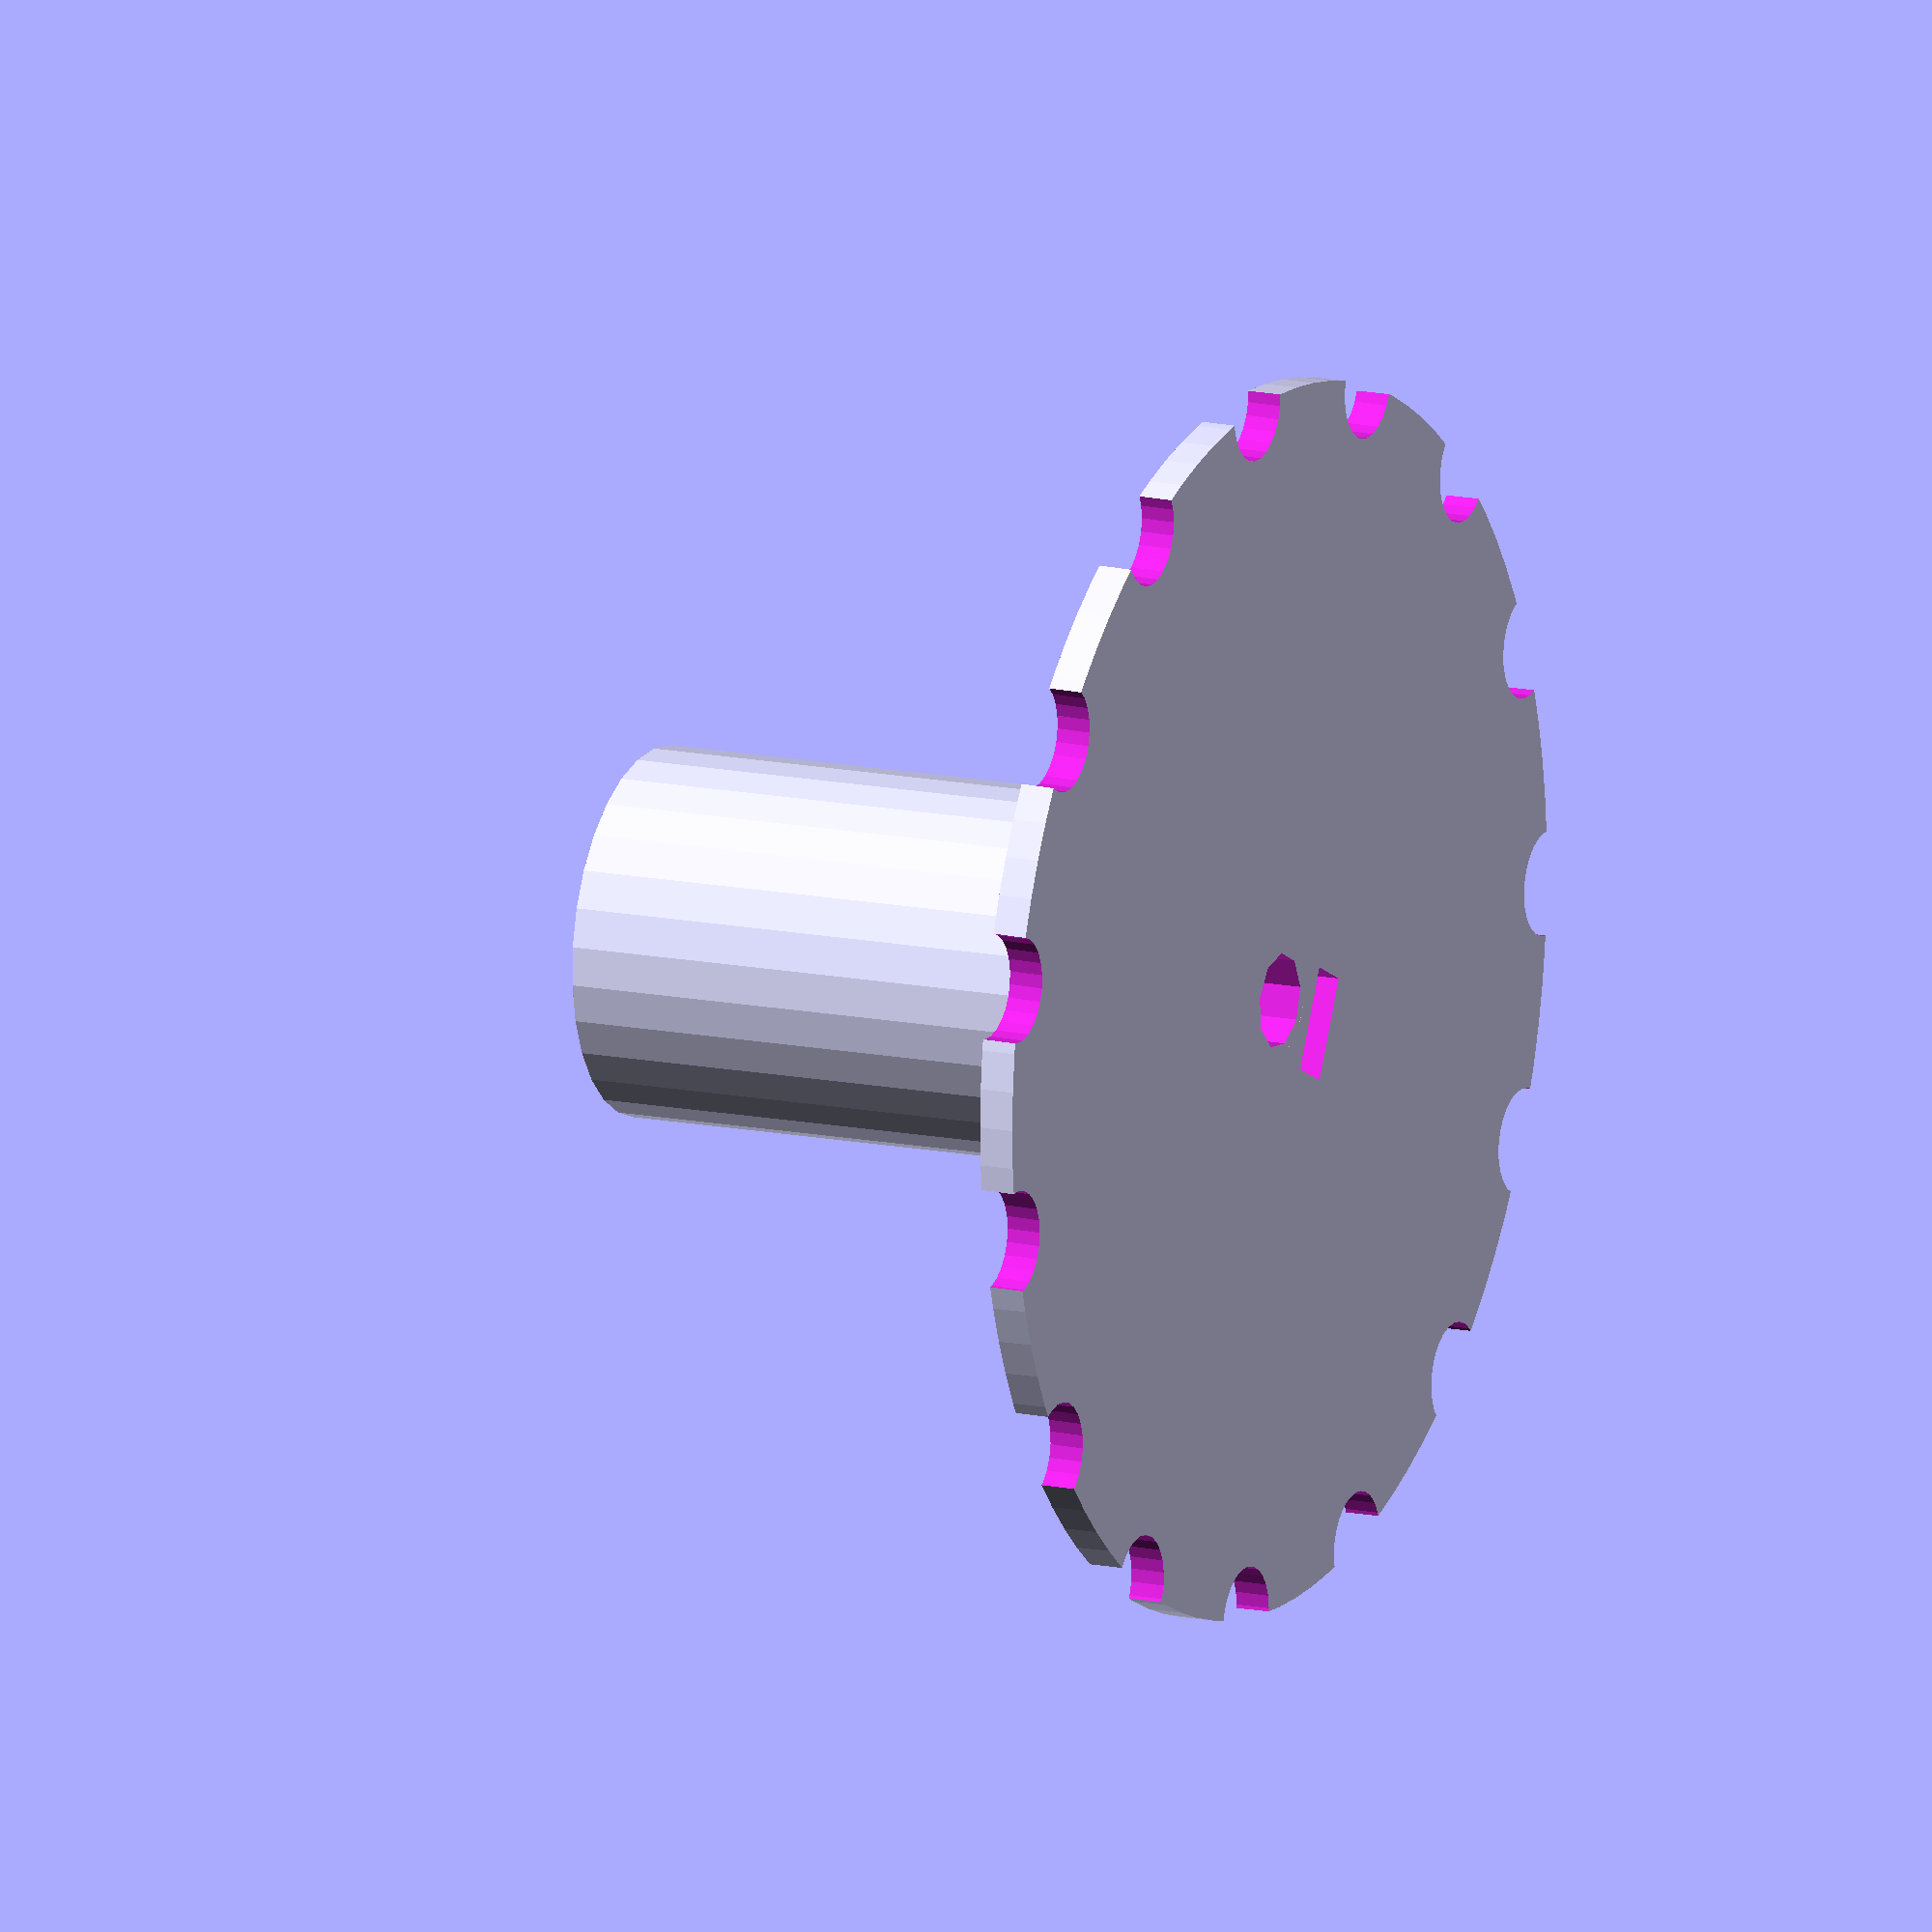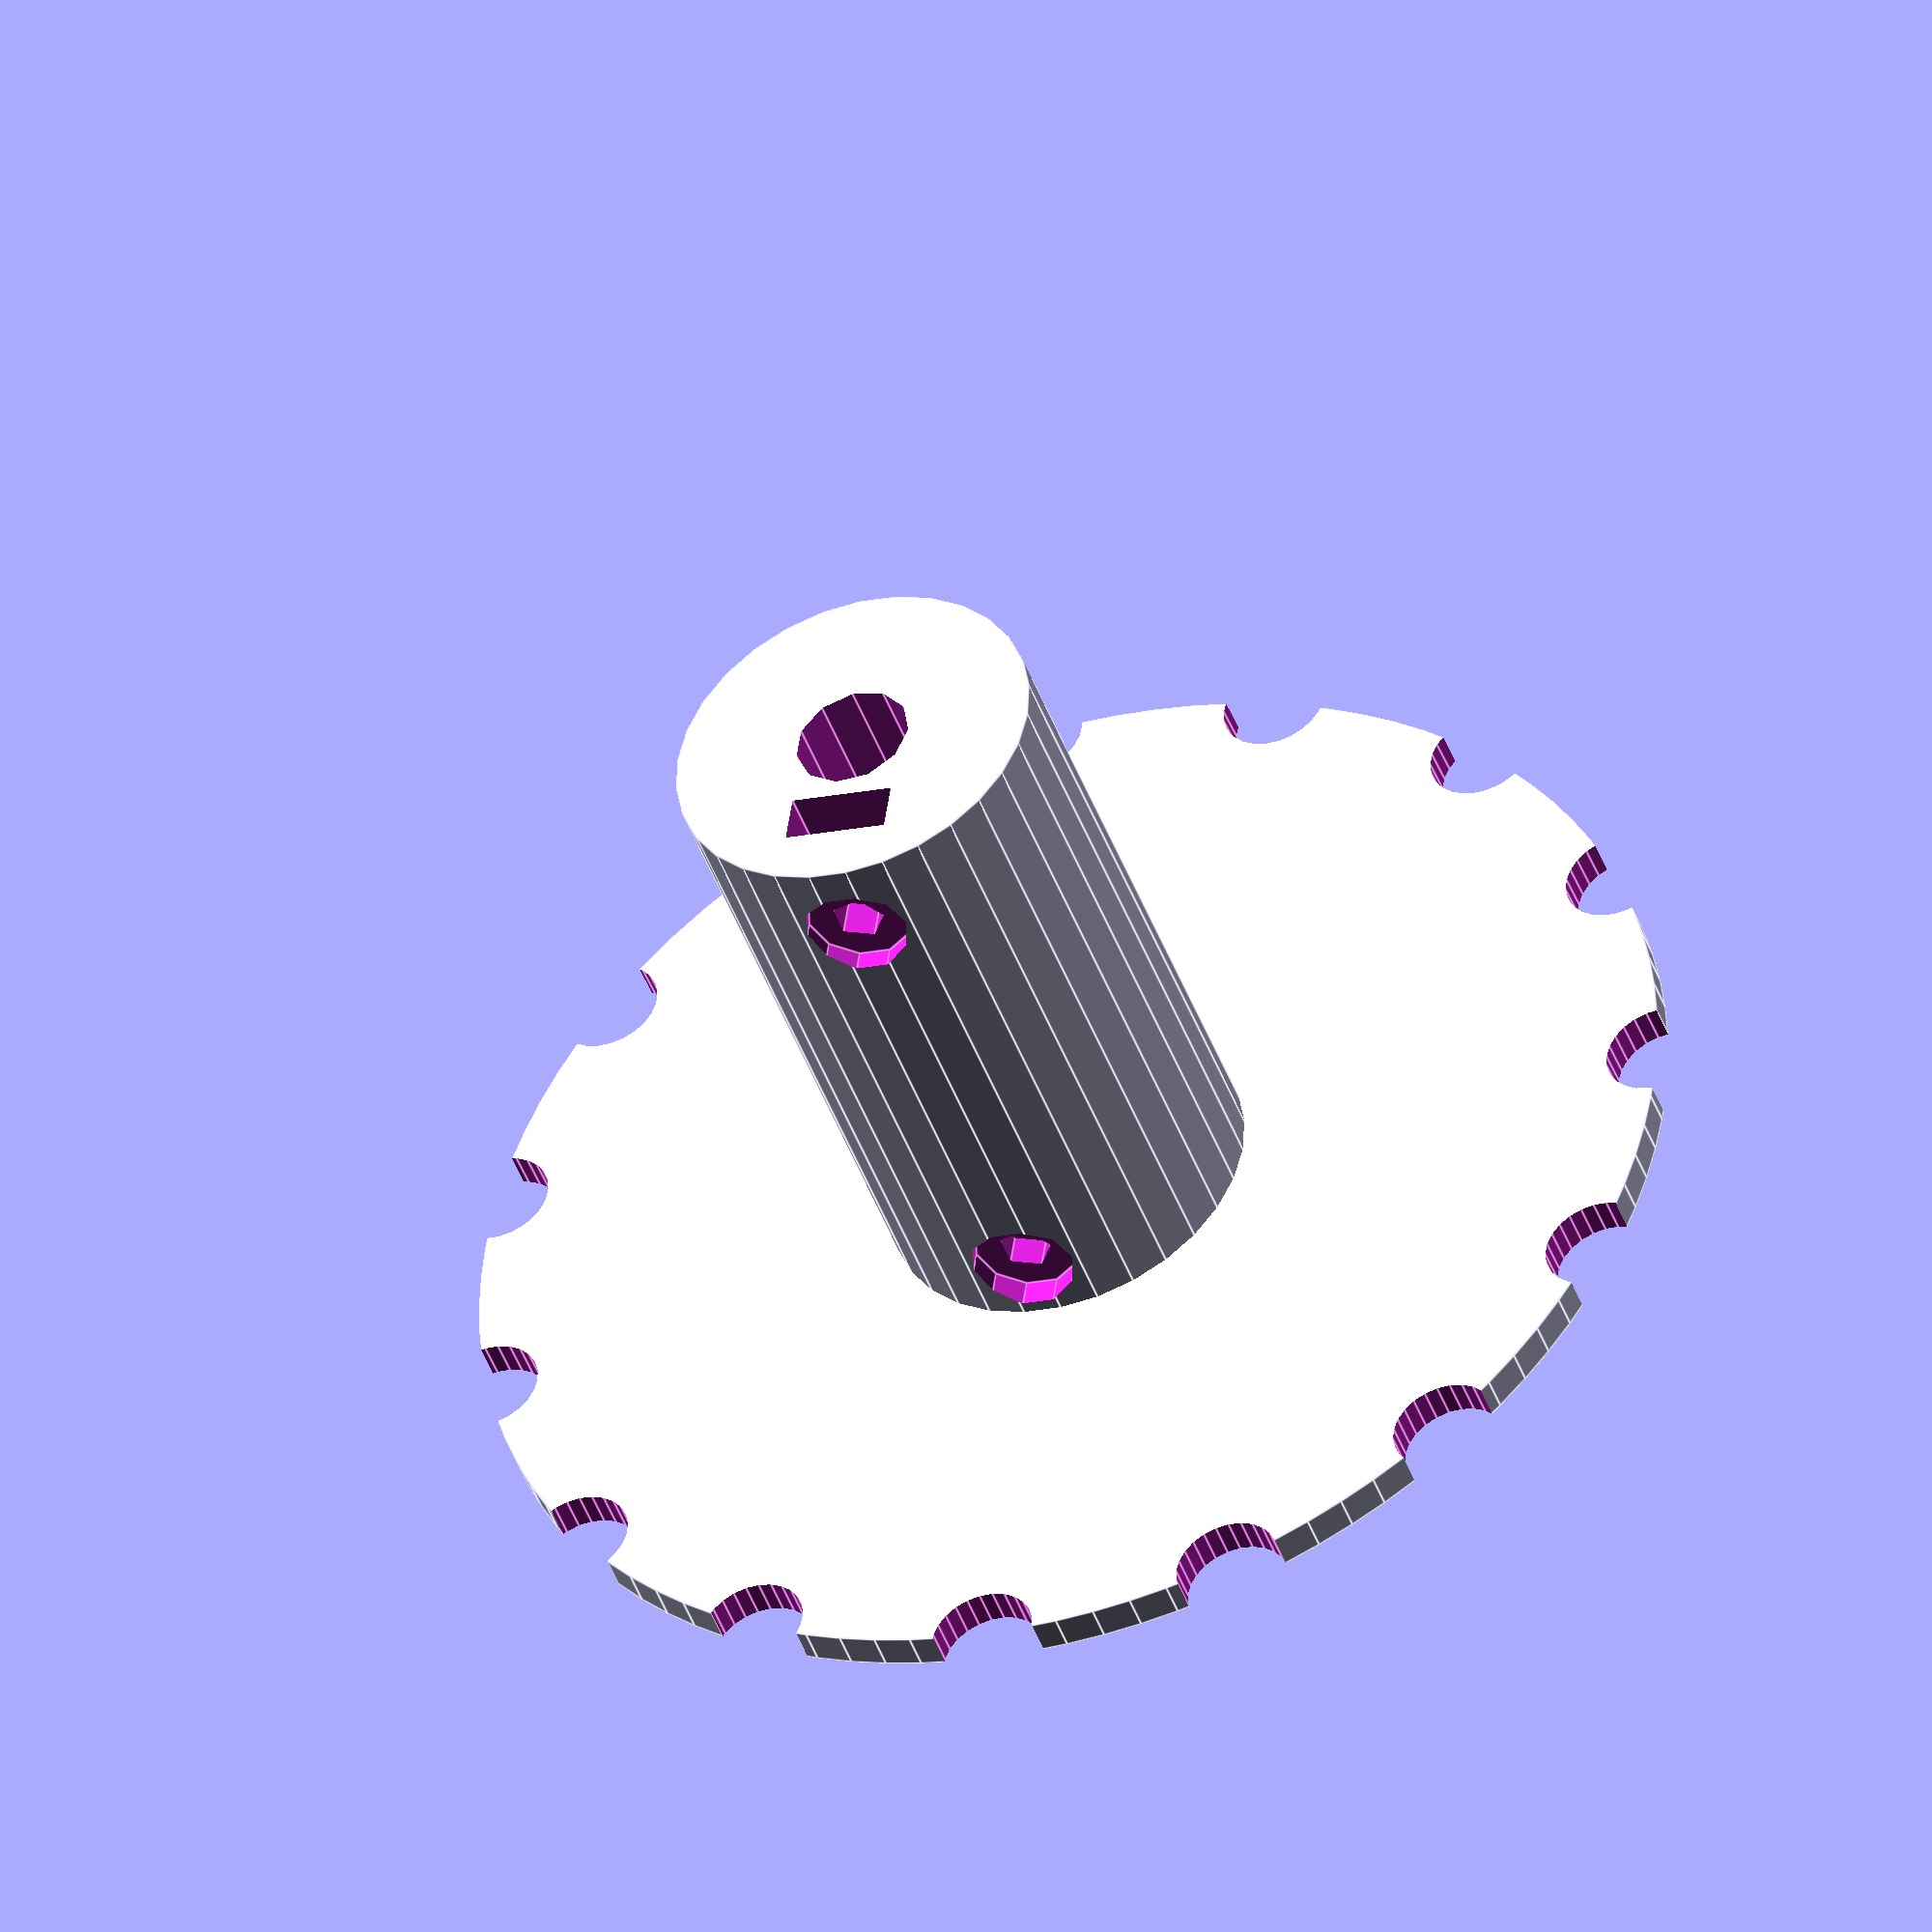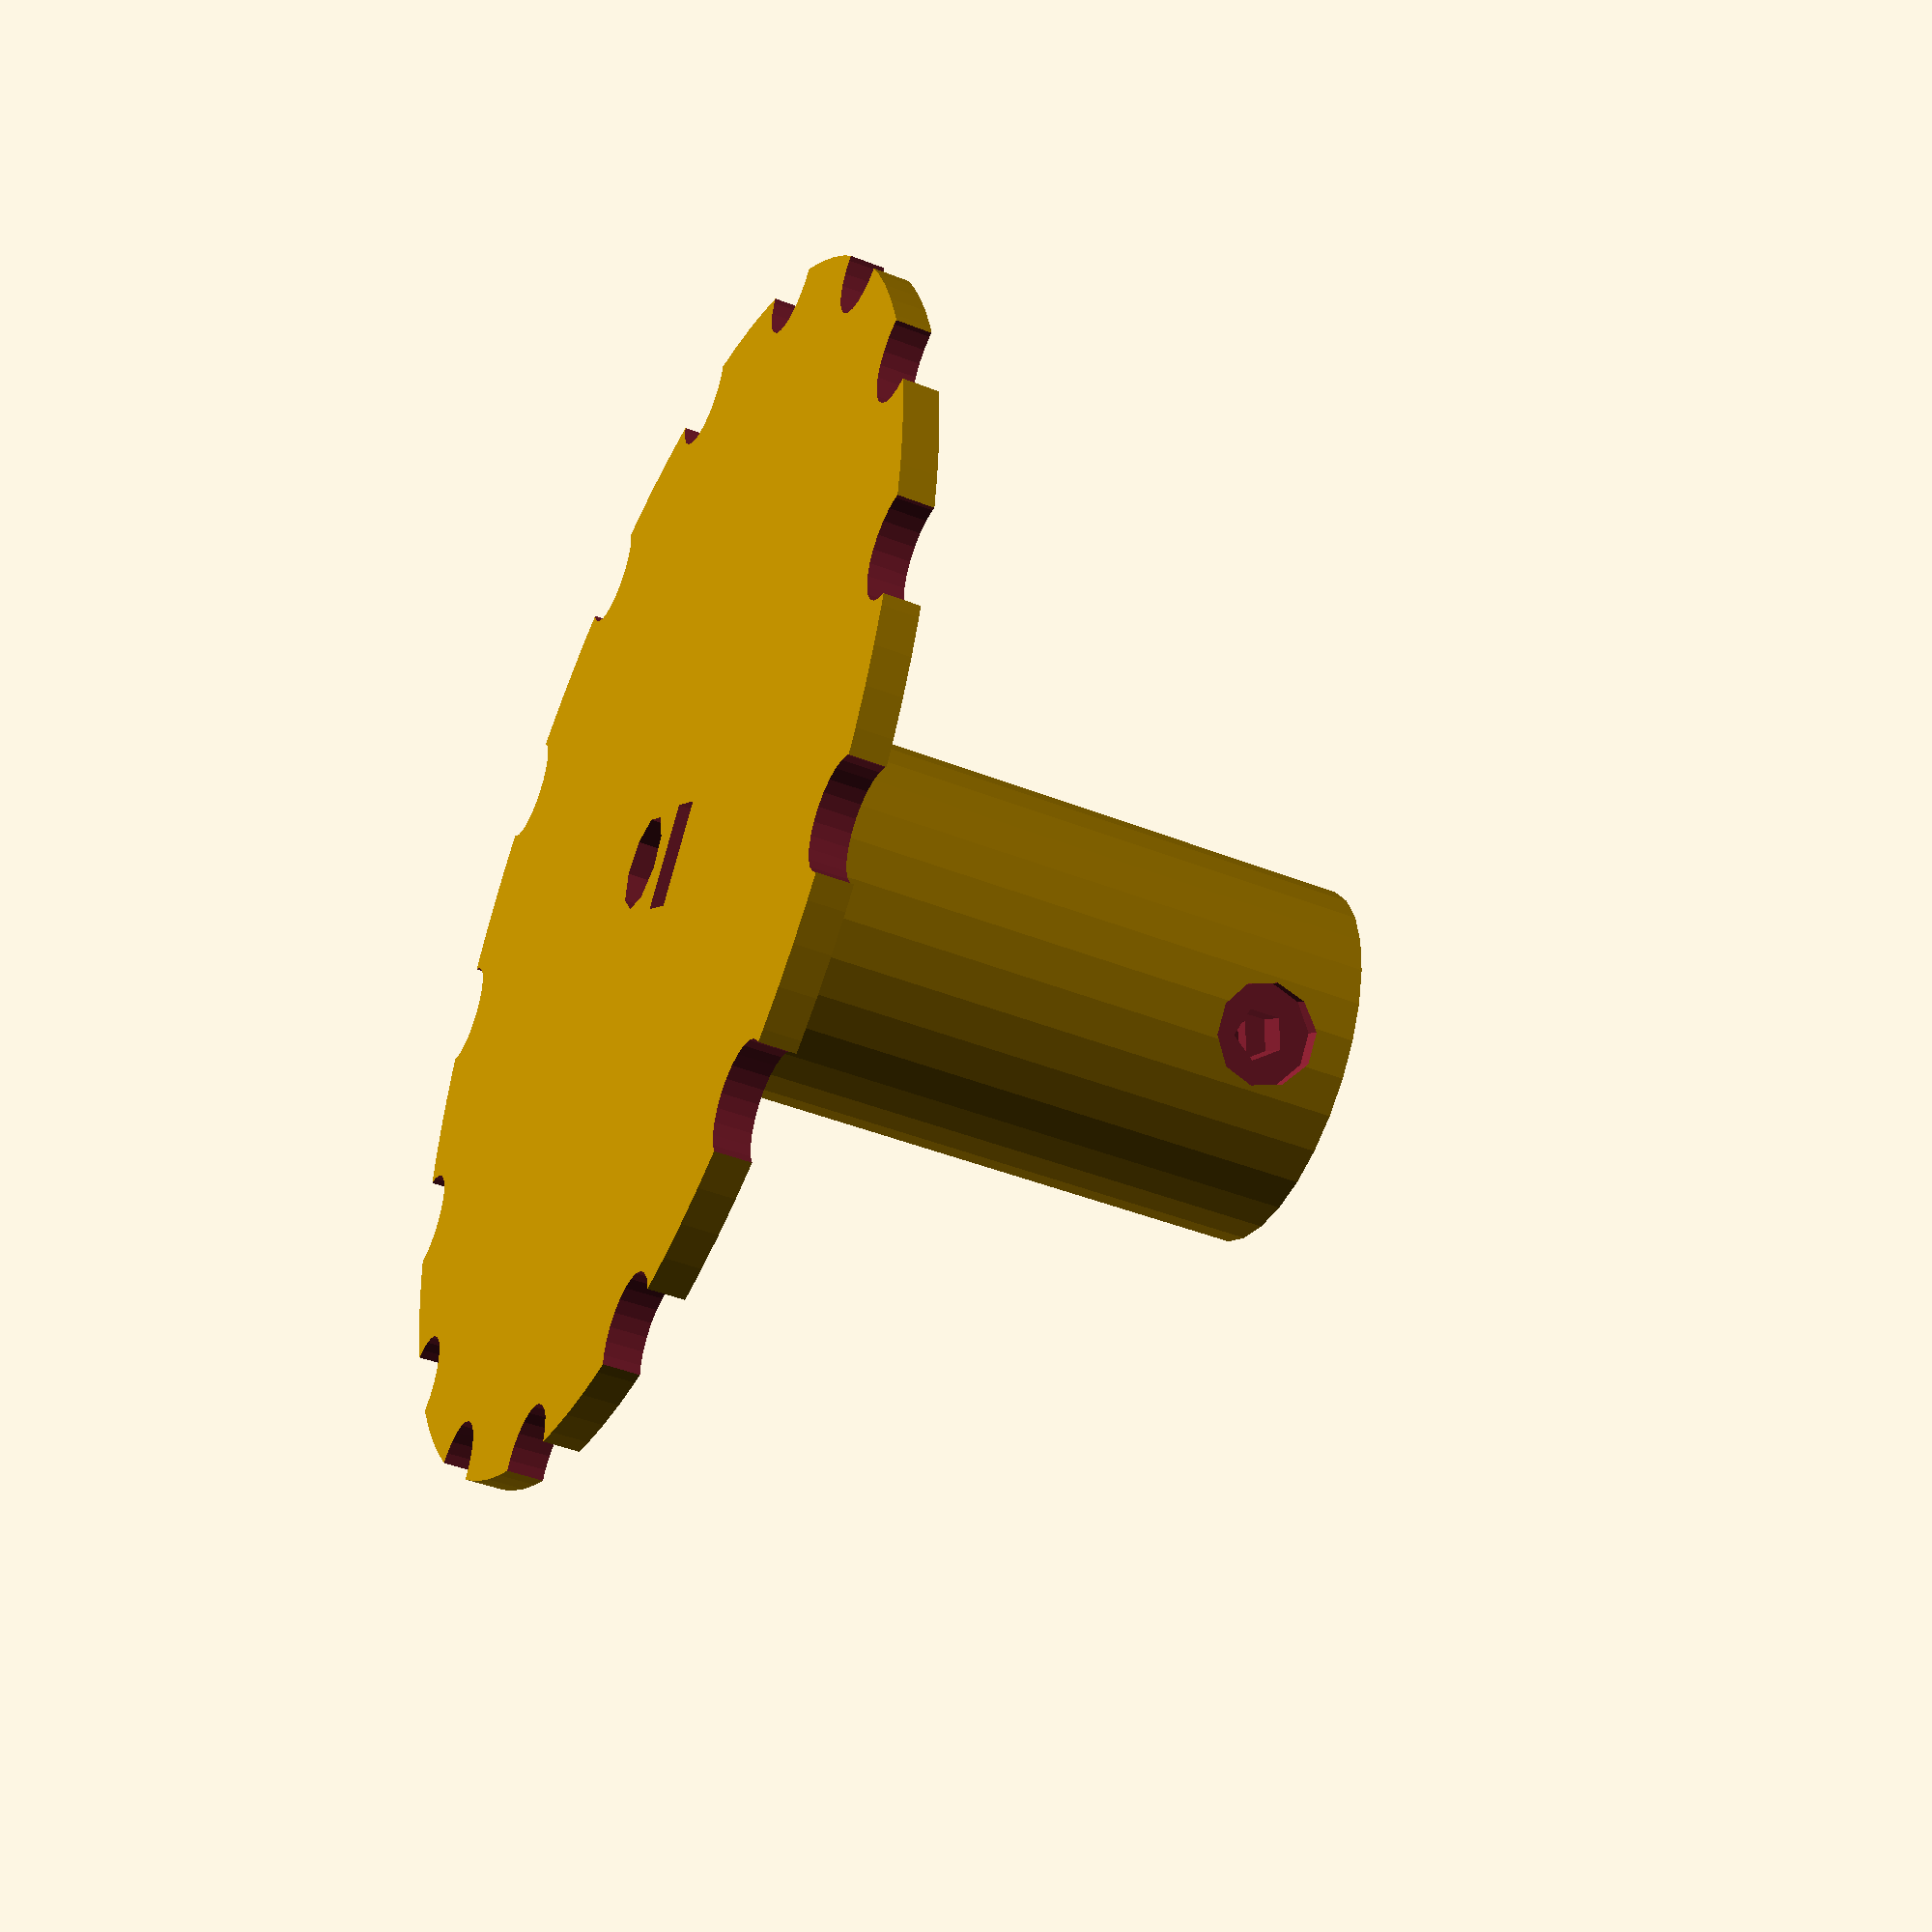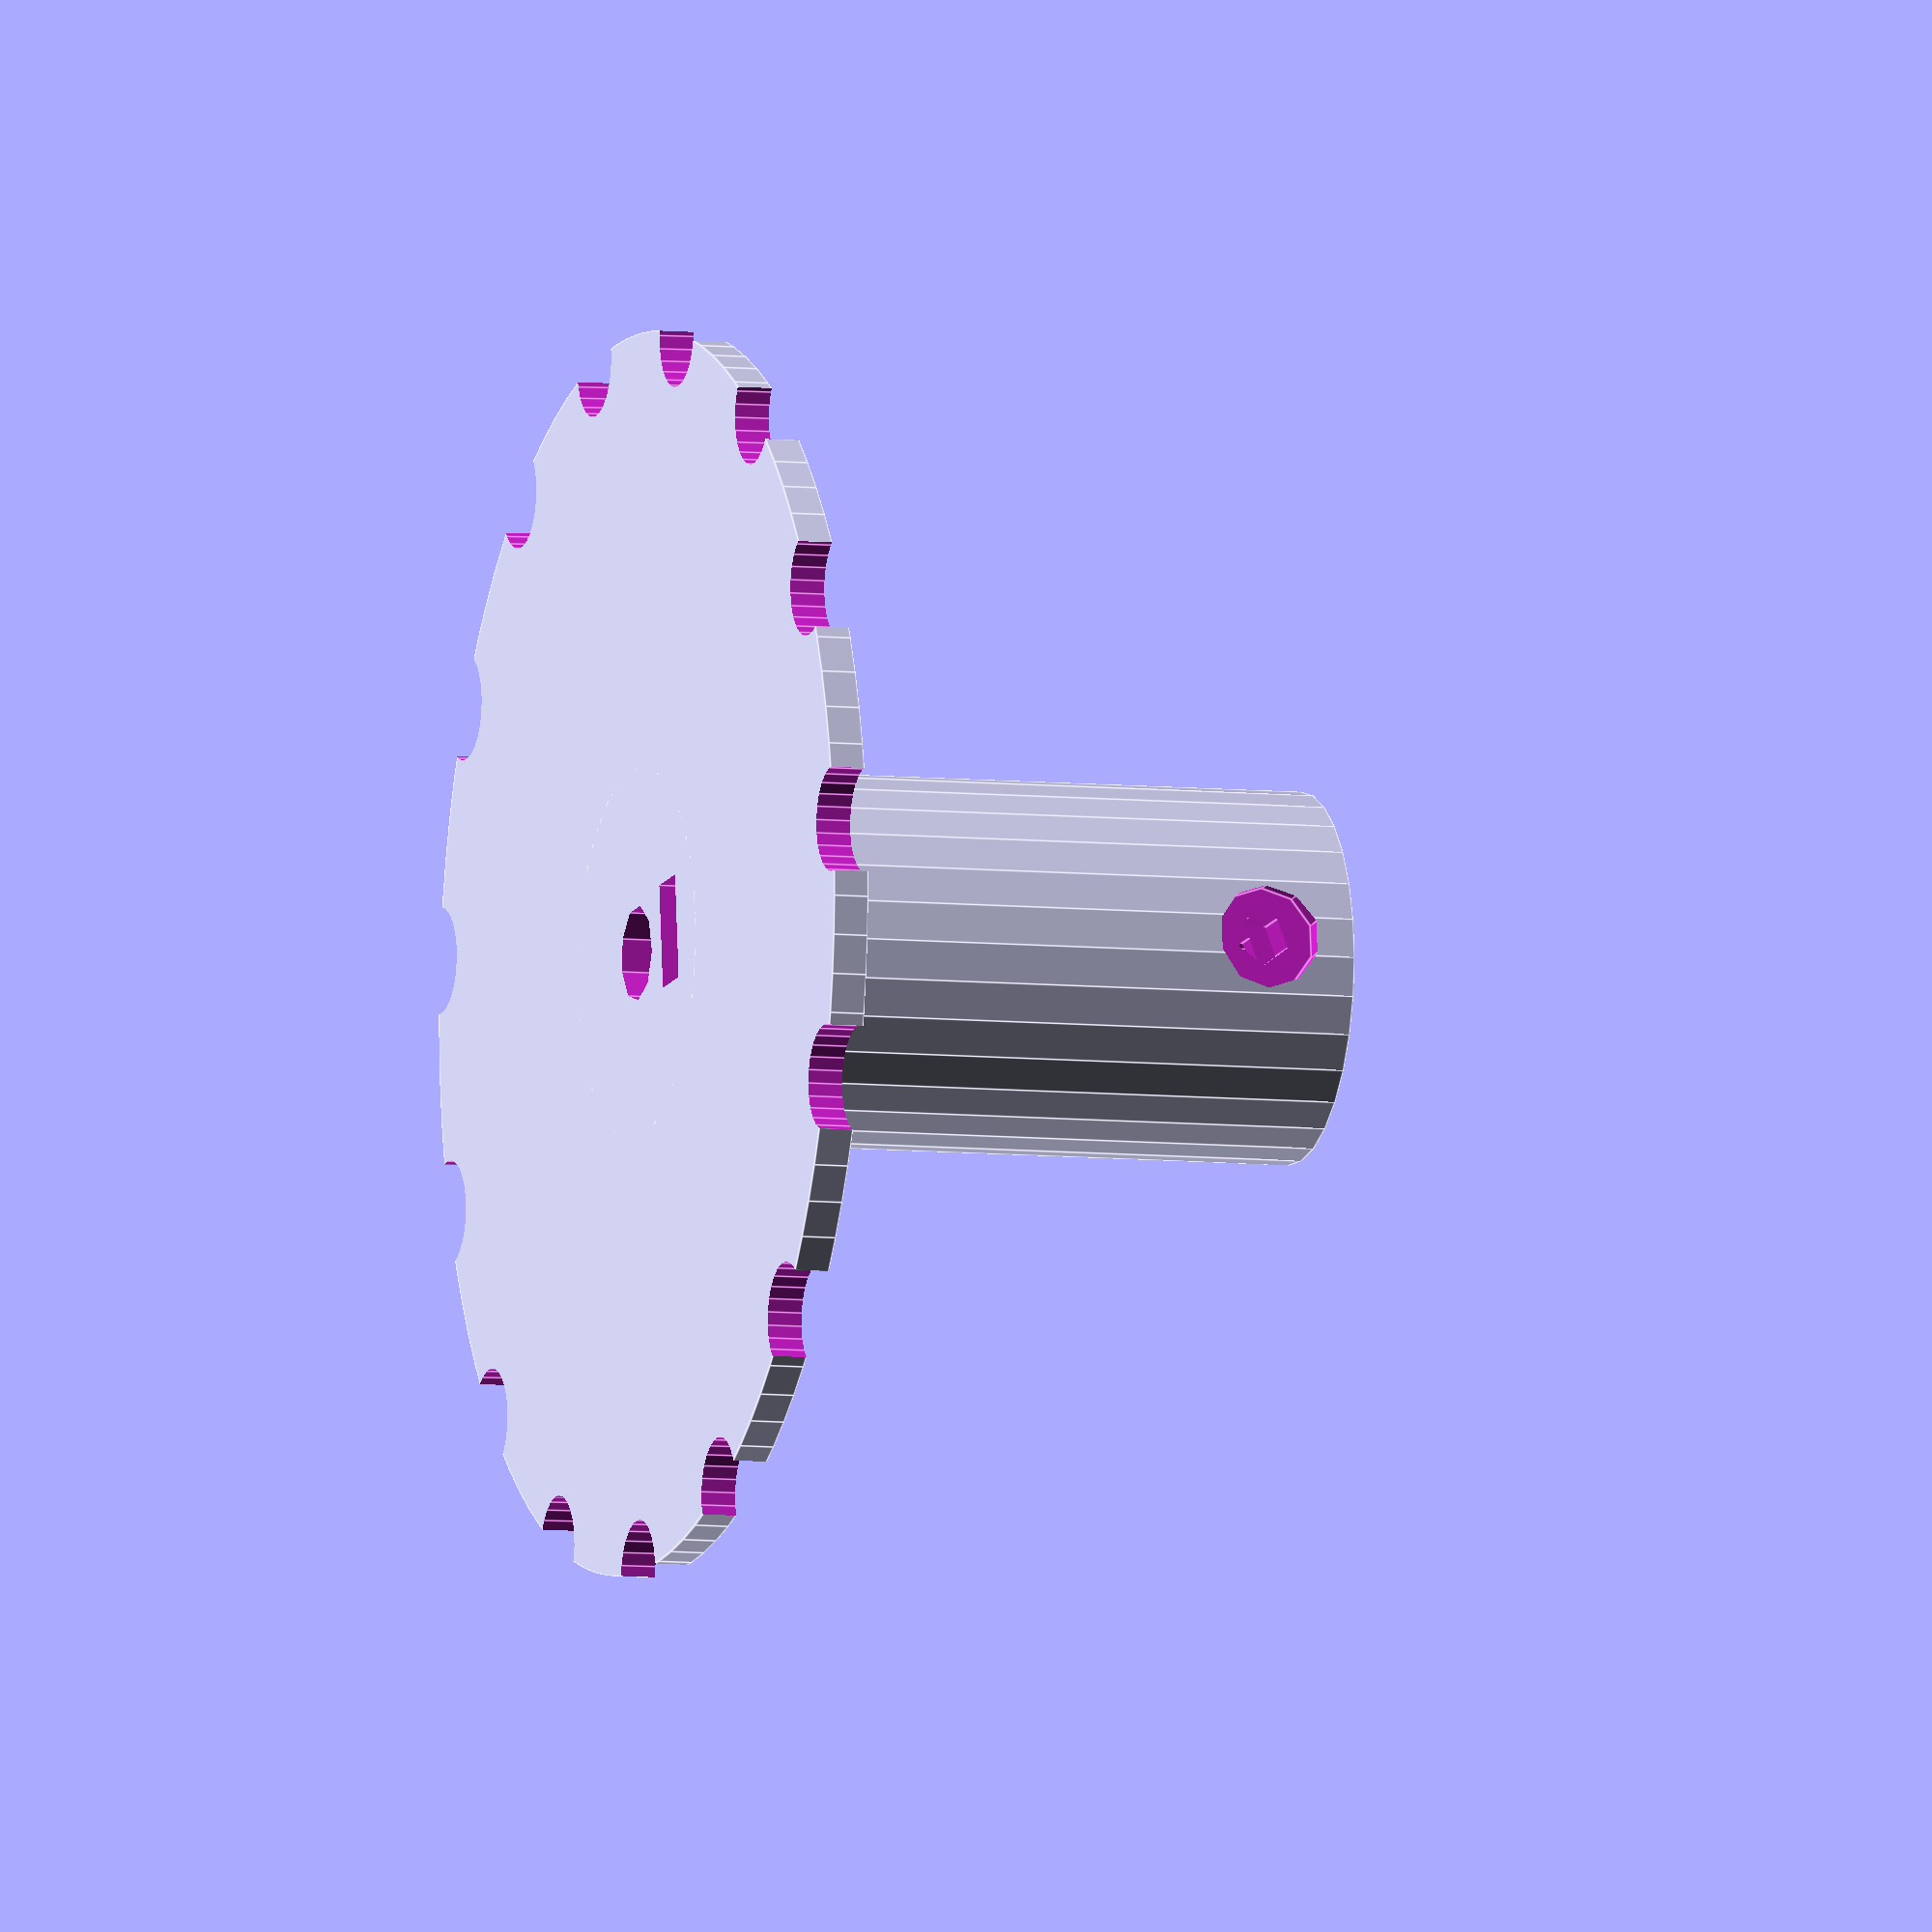
<openscad>
 //machine parts
//backplane
module thermotron(){
translate([-45, -50, 19]) color([.71,.65,.65]) cube([150,160,1.5]);

//potentiometer
translate([0, 0, 3]) color([.8,.65,.65]) cylinder(r=3.17, h=16.8, $fn=100);
translate([0,0,15.1]) color([.8,.65,.65])cylinder(r=7, h=4.7, $fn=100);

//heat cool switch
translate([57, 51, -2]) color([.8,.65,.65]) cylinder(r=3.17, h=20.85, $fn=100);
translate([57, 51, 14.85]) color([.8,.65,.65]) cylinder(r=7, h=4.7, $fn=100);

//set point switch
translate([0, 102, 3]) color([.8,.65,.65]) cylinder(r=1.17, h=14.45, $fn=100);
translate([0, 102, 15.5]) color([.8,.65,.65]) cylinder(r=7, h=3.8, $fn=100);
    
}
//adjusted z height of servo to make holes
module 9g_motor(){
	difference(){			
		union(){
			color("blue") translate([0,0,-3]) cube([23,12.5,28], center=true);
			color("blue") translate([0,0,5]) cube([32,12,2], center=true);
			color("blue") translate([5.5,0,2.75]) cylinder(r=6, h=25.75, $fn=20, center=true);
			color("blue") translate([-.5,0,2.75]) cylinder(r=1, h=25.75, $fn=20, center=true);
			color("blue") translate([-1,0,2.75]) cube([5,5.6,24.5], center=true);		
			color("white") translate([5.5,0,3.65]) cylinder(r=2.35, h=29.25, $fn=20, center=true);		
		}
		//translate([10,0,-11]) rotate([0,-30,0]) cube([8,13,4], center=true);
		for ( hole = [14,-14] ){
		translate([hole,0,5]) cylinder(r=2.2, h=4, $fn=20, center=true);
		}	
	}
}


/**
module knobadd(){
     union() {
    // knob solids

      translate([0, 0, 2]) cylinder(r=15, h=2, $fn=100);
      translate([0, 0, 2]) cylinder(r=4.5, h=10, $fn=100);
      translate([0, 0, -1.1]) cylinder(r=3.5, h=3.5, $fn=100);    
  }   
}    

module knobsubtract(){
// remove knob parts
    union() {
      translate([0, 0, 3]) color([.8,.65,.65]) cylinder(r=3.17, h=16.8, $fn=100);
      rotate([90, 0, 0]) translate([0, 9.2, 0]) cylinder(r=.5, h=5) ;    
    translate([hole,0,5]) cylinder(r=2.2, h=4, $fn=20, center=true);
     for ( i = [0 : 15] ){
       rotate( i * 360 / 15, [1, 0, 90])
       translate([0, 15, 0])
       cylinder(r = 1.5, h=5, $fn=25);
     }
   }
}

module renderknob(){
  difference() {
    knobadd();
    knobsubtract();
 }
}

**/


module renderservos(){
  //comment servo if using stepper for potentiometer adjustment  
  //translate([-5.5, 0, -12]) scale([1.02,1.02,1.02]) 9g_motor();
 // added -10 z ofs for stepper placement (was -12)
  translate([51, 37, -22]) scale([1.02,1.02,1.02])9g_motor();

  translate([-5.5, 88, -22]) 9g_motor();
}

module rendersteppers(){
  translate([0, 0, -68]) scale([1.02,1.02,1.02]) nema17();

  //translate([51, 38, -12]) scale([1.02,1.02,1.02])9g_motor();

  //translate([-5.5, 92, -12]) 9g_motor();
}

//coupler offsets 0,-35,-37.2
module rendercoupler() {
     rotate([90, 0, 0]) translate([0, -5, 0]) scale([1.02,1.02,1.02]) coupler(); 
};

// added 12 to account for grubscrews
module platebottom() {
    difference(){
      translate([-30, -35, 5]) cube([115,151,1.5]);
      translate([0, 0, 3]) cylinder(r=4.85, h=4, $fn=100); 
 }    
}
 // added -14 z ofs for stepper placement (was -12)
module platemiddle() {
  difference() {
    translate([-30, -35, -9]) cube([115,150
     ,1.5]);
    translate([0, 0, -16]) cylinder(r=3.75, h=4, $fn=100);    
}   
}

//added -10
module platetop() {
    translate([-30, -35, -15]) cube([150,150,1.5]);
}

//added to hold servos and guide coupler
module platetiptop() {
    translate([-30, -35, -33]) cube([150,150,1.5]);
}


module plateadd(){
   platetiptop(); 
   platetop();
   platemiddle();
   platebottom();
}    


module platesubtract() {
    union() {
    renderservos();
    rendersteppers();
    rendercoupler();    
        translate([40, 46, -40]) color([.8,.65,.65]) cube([35, 11, 50]);
        translate([-13, 97, -40]) color([.8,.65,.65]) cube([25, 10, 50]);    
        // screwholes
       //lefttop
        translate([-24, 110, -60]) color([.8,.65,.65]) cylinder(r=1.6, h=100, $fn=100);
       //righttop 
        translate([-24, -30, -60]) color([.8,.65,.65]) cylinder(r=1.6, h=100, $fn=100);
        //middletop
        translate([-24, 31, -60]) color([.8,.65,.65]) cylinder(r=1.6, h=100, $fn=100);    
        //leftcenter
        translate([78, 110, -60]) color([.8,.65,.65]) cylinder(r=1.6, h=100, $fn=100);   
        //rightcenter
        translate([78, -30, -60]) color([.8,.65,.65]) cylinder(r=1.6, h=100, $fn=100);  
        //midllecenter
        translate([78, 31, -60]) color([.8,.65,.65]) cylinder(r=1.6, h=100, $fn=100); 
        
        //leftbottom
        translate([28, 110, -60]) color([.8,.65,.65])
    cylinder(r=1.6, h=100, $fn=100);     
        translate([28, -30, -60]) color([.8,.65,.65])
    cylinder(r=1.6, h=100, $fn=100); 
        translate([28, 31, -60]) color([.8,.65,.65])
    cylinder(r=1.6, h=100, $fn=100);      

        //leftrockbottom
        translate([113, 110, -60]) color([.8,.65,.65])
    cylinder(r=1.6, h=100, $fn=100);     
        translate([113, -30, -60]) color([.8,.65,.65])
    cylinder(r=1.6, h=100, $fn=100); 
        translate([113, 31, -60]) color([.8,.65,.65])
    cylinder(r=1.6, h=100, $fn=100);  
    

//servo2 lower
        translate([37, 37, -20]) color([.8,.65,.65])
    cylinder(r=1.0, h=20, $fn=100);  
//servo2 upper    
        translate([65, 37, -20]) color([.8,.65,.65])
    cylinder(r=1.0, h=20, $fn=100);      
  
//servo1 upper and lower
       translate([8, 0, -20]) color([.8,.65,.65]) cylinder(r=1.0, h=20, $fn=100);   
       translate([-20, 0, -20]) color([.8,.65,.65]) cylinder(r=1.0, h=20, $fn=100);    
//servo3 upper and lower
       translate([-20, 88, -20]) color([.8,.65,.65]) cylinder(r=1.0, h=20, $fn=100);   
       translate([8, 88, -20]) color([.8,.65,.65]) cylinder(r=1.0, h=20, $fn=100);           
    }    
}


module nema17() {
    //Quick design of a NEMA 17 (SM-42BYG011-25) motor
    //adjusted to subtract geometry
debug = 0;

motor_height = 34.0;

cylinderheight = 4.59;
shaftlength = 21.8;  //measured from top of cylinder


keyheight = 3.3;
keywidth = 3.24;
keyfromcenter = 1.52;



if(debug == 0){
	//difference(){
//motor
		union(){
			translate([0,0,motor_height/2]){
				intersection(){
					cube([42.3,42.3,motor_height], center = true);
					rotate([0,0,45]) translate([0,0,-1]) cube([74.3*sin(45), 73.3*sin(45) ,motor_height+2], center = true);
				}
			}
            //lower cylinder
			translate([0, 0, motor_height]) cylinder(h=cylinderheight, r=11, $fn=24);
            difference() {
              //shaft
			  translate([0, 0, motor_height+cylinderheight]) cylinder(h=shaftlength, r=2.5, $fn=24);
              //key
              rotate([0,0,45]) translate([keyfromcenter, -keywidth, motor_height+cylinderheight+keyheight]) cube([2*keywidth,2*keywidth,shaftlength]);
            }    
		}
//screw holes
		for(i=[0:3]){
				rotate([0, 0, 90*i])translate([15.5, 15.5, motor_height]) cylinder(h=5, r=1.5, $fn=24);
			}
	//}
}
 
};

// modified outershaft radius
module coupler() {
    spaceBetween = 3;

inShaft = 20;
inShaftDiameter = 5.4; //5

outShaft = 13;
outShaftDiameter = 6.7; //6.3

inShaftLength = inShaft + spaceBetween;
outShaftLength = outShaft + spaceBetween;

inGrub = 1;
outGrub = 1;
grubDiameter = 3; 
grubHeadDiameter =5.9;
grubScrewHeight = 8.7;



inKey = 1;
inKeyDiameter = 4.5;
inKeyLength = 15;

// later, change these to be conditional
outKey = 0;
outKeyDiameter = 5.5;
outKeyLength = outShaftLength;

couplerBoltShaftLength = 9.7;
//couplerBoltShaftLength = 21.5;
couplerBoltHeadLength = 2.5;
couplerBoltShaftDiameter = 3;
couplerBoltHeadDiameter = 5.9;
couplerNutDiameter = 5.9; //5.5
couplerNutHeight = 2.8;  //2.3

outerCylinderDiameter = outShaftDiameter+14.3;
outerCylinderLength = (inShaftLength + outShaftLength);
// top level geometry goes here
difference() {
  allAdd();  
  allSubtract();  


}
// 
module allAdd() {
    translate ([0,((outerCylinderLength-3)/2),0]) rotate ([90,0,0]) cylinder(h=(outerCylinderLength), r=outerCylinderDiameter/2);
     translate ([0,-inShaft+3,0]) rotate ([90,0,0]) renderknob();           
}


// draw input side subtractions
//commented slots for subraction from apparatus
module allSubtract() {
     shaftSubtract();
     grubSubtract();
     nutSlotSubtract();

}
module shaftSubtract() {

translate ([0,0,0]) rotate ([90,0,0]) cylinder(h=inShaftLength, r=inShaftDiameter/2);

translate ([0,outShaftLength+20,0]) rotate ([90,0,0]) cylinder(h=outShaftLength+20, r=outShaftDiameter/2);    
    
}

module grubSubtract() {
//inKey grub
translate ([0,-(inKeyLength/2+8),-(inShaftDiameter-inKeyDiameter-3)]) rotate ([0,0,0]) cylinder(h=grubScrewHeight, r=grubDiameter/2);
    
//outKey grub
translate ([0,(outKeyLength/2+5),-(outShaftDiameter-outKeyDiameter-3)]) rotate ([0,0,0]) cylinder(h=grubScrewHeight, r=grubDiameter/2);

//inKey grubhead
translate ([0,-(inKeyLength/2+8),(-(inShaftDiameter-inKeyDiameter)*2+2)+grubScrewHeight]) rotate ([0,0,0]) cylinder(h=outerCylinderDiameter+5, r=grubHeadDiameter/2);
    
//inKey grubhead
translate ([0,(outKeyLength/2+5),(-(outShaftDiameter-outKeyDiameter)*2+3)+grubScrewHeight]) rotate ([0,0,0]) cylinder(h=outerCylinderDiameter+5, r=grubHeadDiameter/2);
}

module nutSlotSubtract() {

translate ([-couplerNutDiameter/2,outShaftLength/2-couplerNutDiameter,(grubScrewHeight/2)]) rotate ([0,0,0]) cube([couplerNutDiameter, outShaftLength/2+10+couplerNutDiameter, couplerNutHeight]);
    
translate ([-couplerNutDiameter/2,-(inShaftLength),(grubScrewHeight/2)]) rotate ([0,0,0]) cube([couplerNutDiameter, inShaftLength/2+10+(couplerNutDiameter)+(inShaftLength-inKeyLength), couplerNutHeight]);    
}

// draw output side geometry

// draw output side subtractions


// draw grub screw subtractions
// includes screwhole depth and linear placement
// as well as captive nut subtractions


  module knobadd(){
     union() {
    // knob solids

      translate([0, 0, 2]) cylinder(r=35, h=2, $fn=100);
      //translate([0, 0, 2]) cylinder(r=4.5, h=10, $fn=100);
      //translate([0, 0, -1.1]) cylinder(r=3.5, h=3.5, $fn=100);    
  }   
}    

module knobsubtract(){

// remove knob parts
    union() {
      translate([0, 0, 3]) color([.8,.65,.65]) cylinder(r=3.17, h=16.8, $fn=100);
      rotate([90, 0, 0]) translate([0, 9.2, 0]) cylinder(r=.5, h=5) ;    
    translate([0,0,5]) cylinder(r=2.2, h=4, $fn=20, center=true);
     for ( i = [0 : 15] ){
       rotate( i * 360 / 15, [1, 0, 90])
       translate([0, 35, 0])
       cylinder(r = 3, h=5, $fn=25);
     }
   }
}

module renderknob(){
  difference() {
    knobadd();
    knobsubtract();
 }
}







};


module plates() {
  difference() {
    plateadd();
    platesubtract();
  }      
};

//thermotron();
//plates();
//renderknob();
//renderservos();
//rendersteppers();
rendercoupler();

/**
projection() {
  difference() {
    platetiptop();
    platesubtract();  
  }    

}
translate([0, 150.5, 0]) projection() {
  difference() {
    platetop();
    platesubtract();    
  }
}
translate([150.5, 0, 0]) projection() {
difference() {    
 platemiddle();
 platesubtract();    
 }   
}
translate([150.5, 150.5, 0]) projection() {
difference() {    
 platebottom();
 platesubtract();    
 }    
}
**/
</openscad>
<views>
elev=346.5 azim=64.7 roll=115.4 proj=o view=wireframe
elev=224.3 azim=188.4 roll=160.9 proj=o view=edges
elev=224.5 azim=231.1 roll=294.6 proj=p view=solid
elev=186.6 azim=276.3 roll=288.5 proj=o view=edges
</views>
